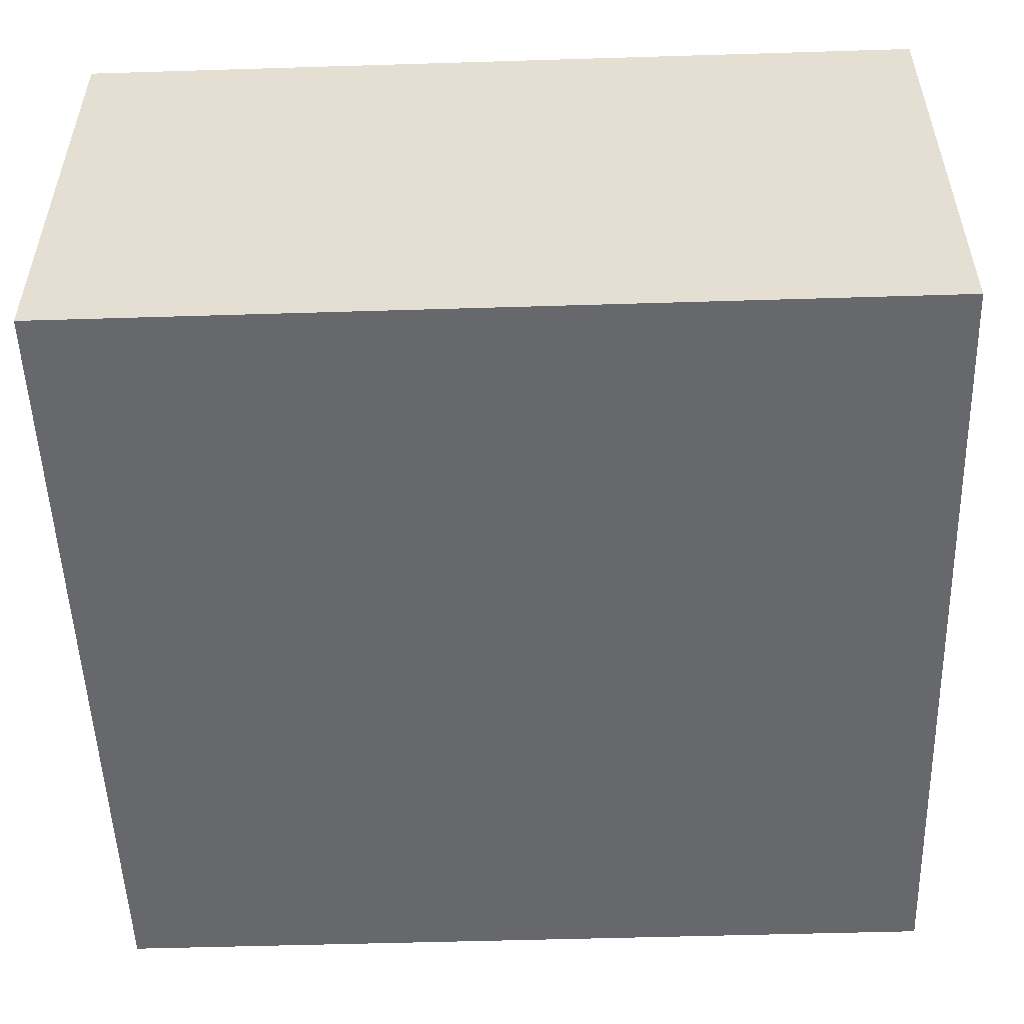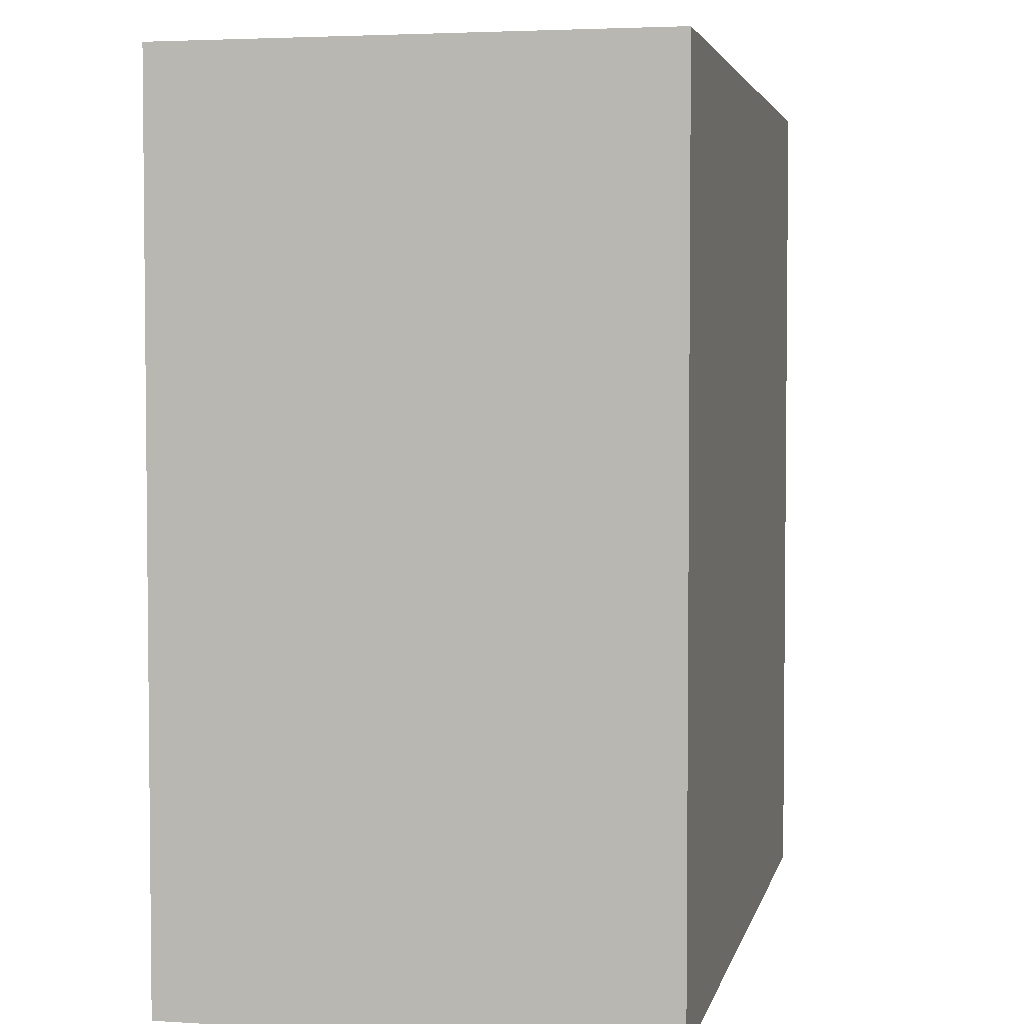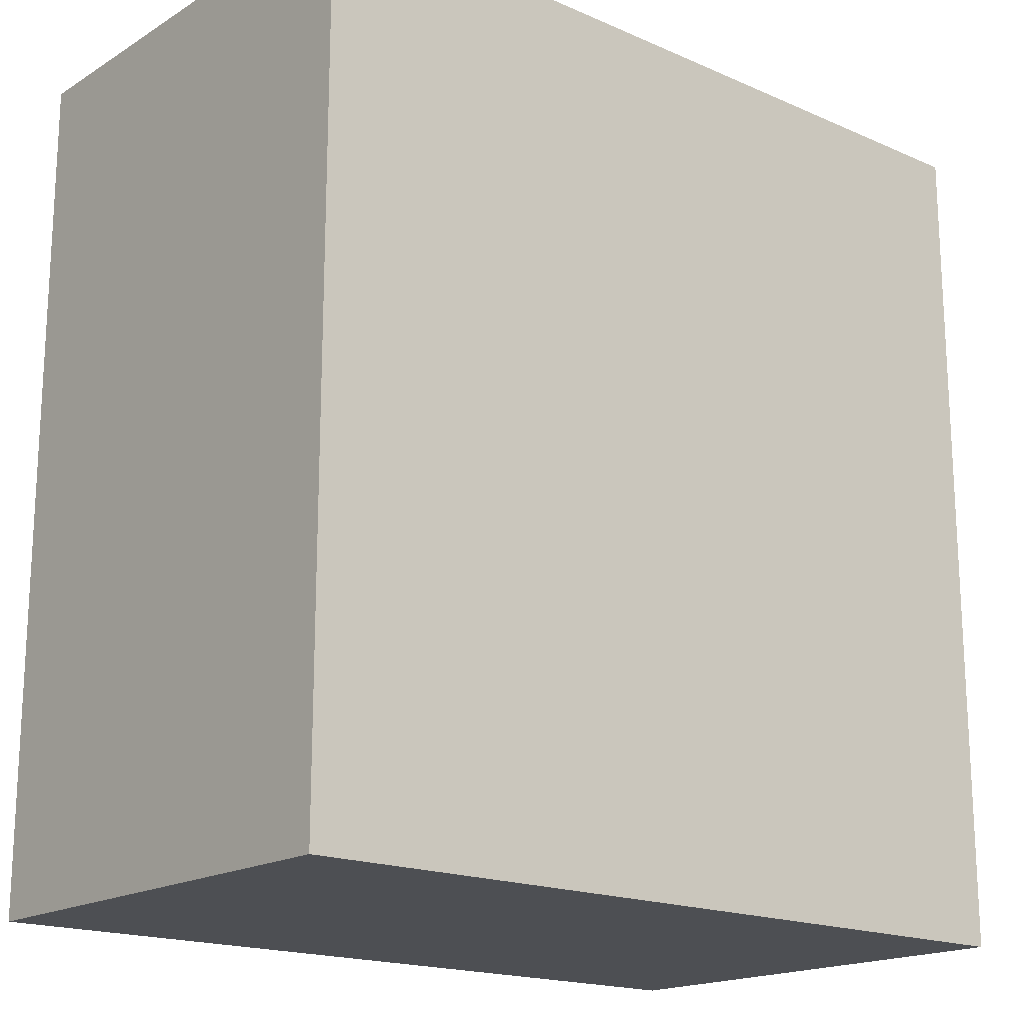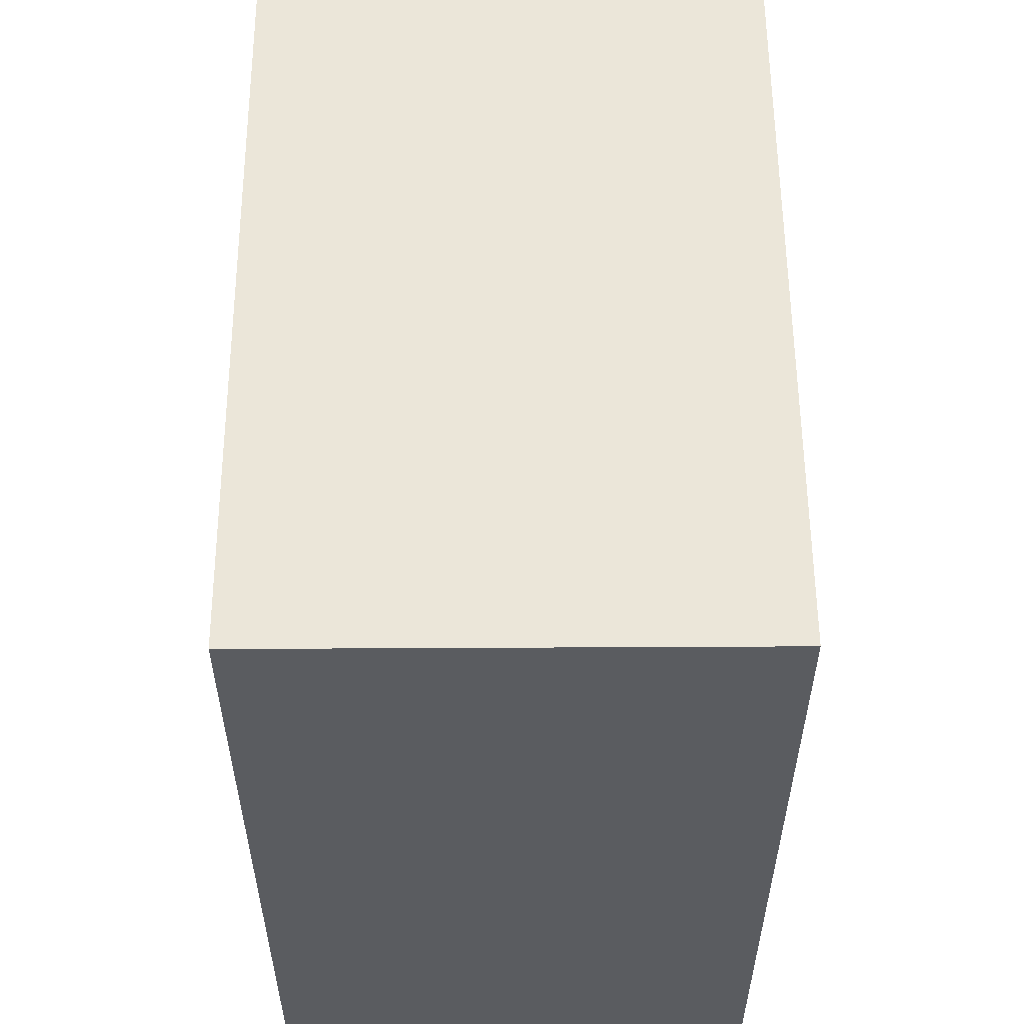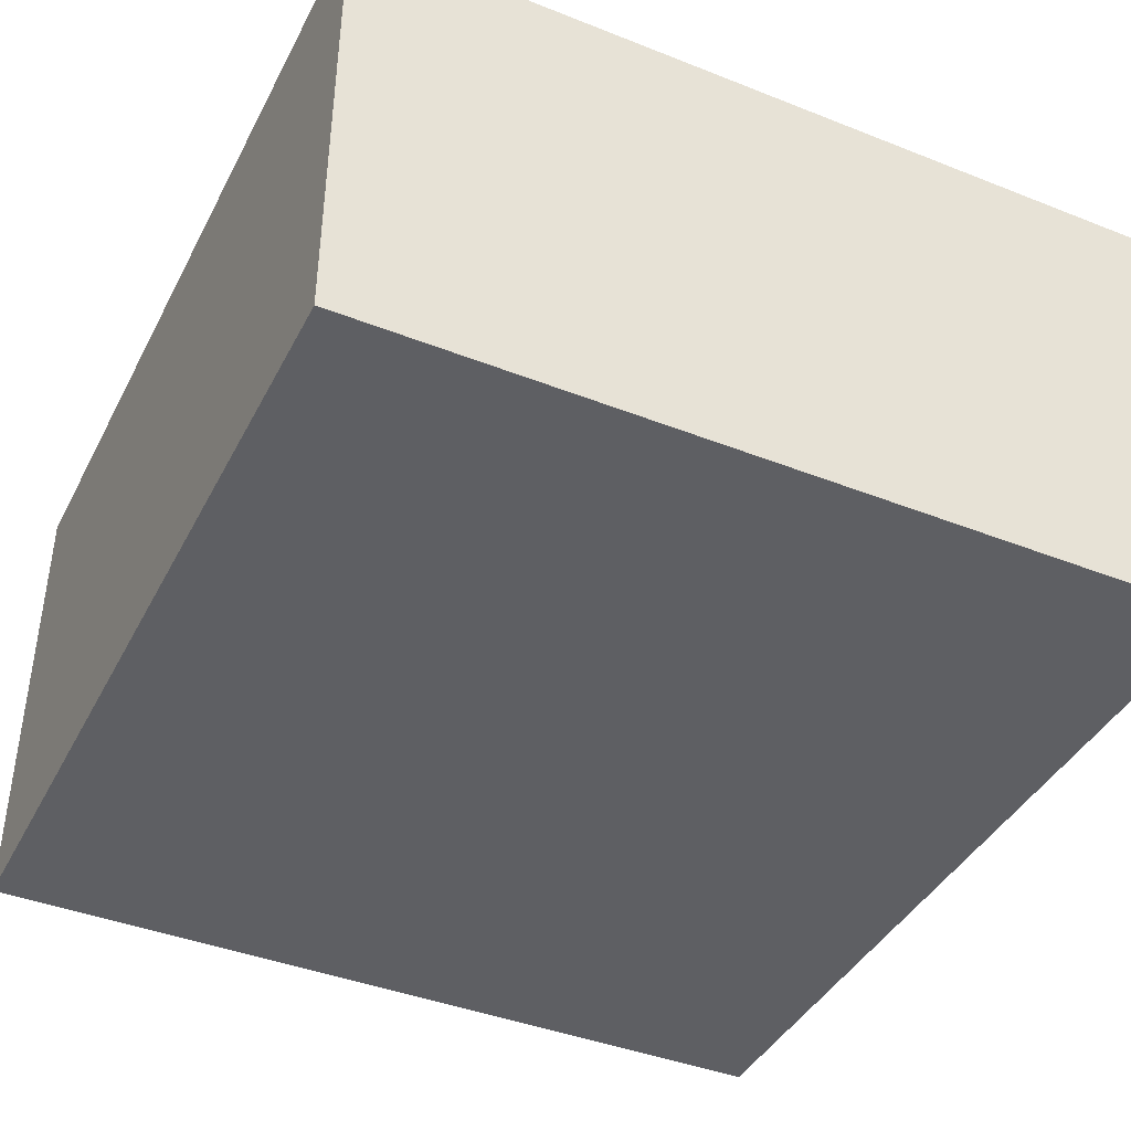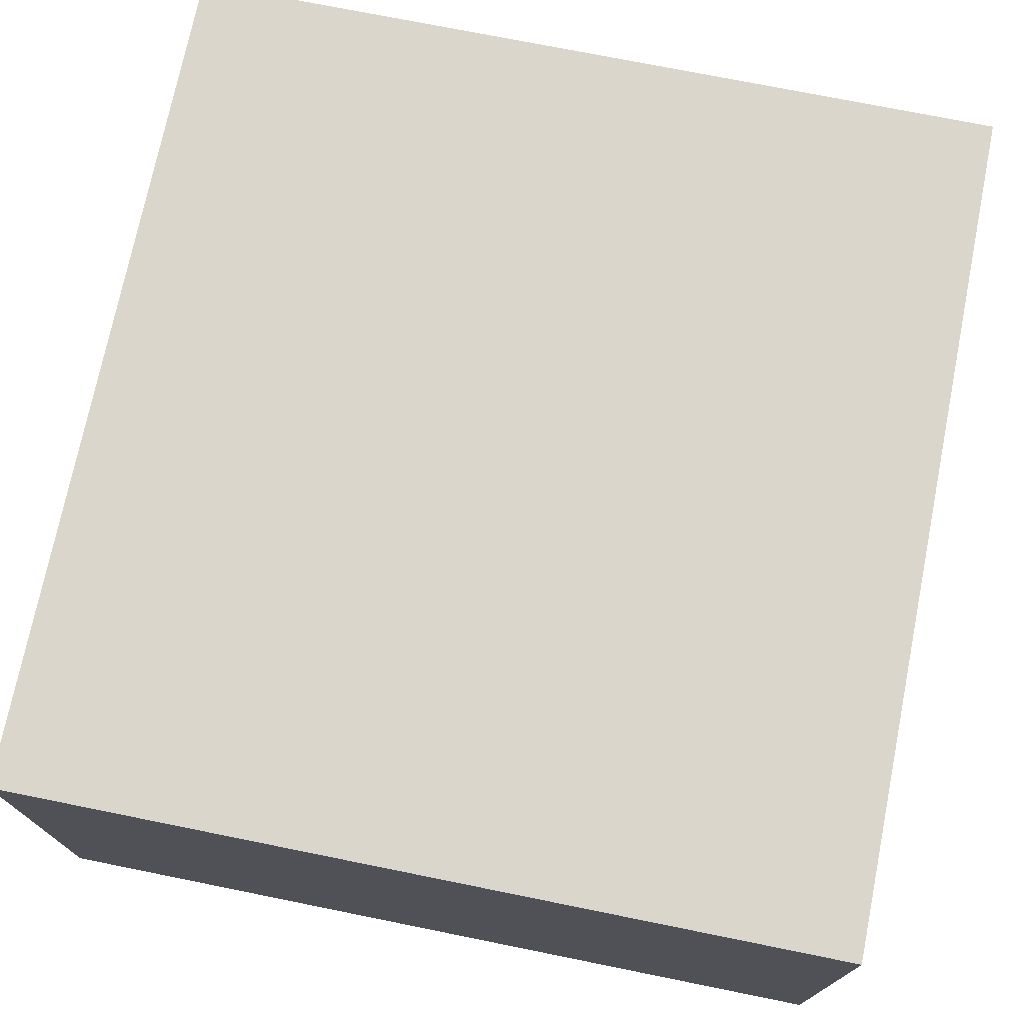
<metadata>
{"format":"obj","ext":"obj","renderer":"f3d","projection":"perspective","resolution":1024,"background":"white","views":[{"elev":-52.3,"azim":-88.1,"up":"+Z"},{"elev":3.6,"azim":102.0,"up":"+Y"},{"elev":-17.9,"azim":-40.4,"up":"+Y"},{"elev":56.3,"azim":-90.3,"up":"+Y"},{"elev":-41.3,"azim":154.4,"up":"+Z"},{"elev":73.6,"azim":-168.6,"up":"+Z"}]}
</metadata>
<code>
o lod3
v -5.3 0.8 6.8
v -5.3 0.8 0.8
v -5.3 11.6 6.8
v -5.3 11.6 0.8
v 5.1 0.8 6.8
v 5.1 0.8 0.8
v 5.1 11.6 6.8
v 5.1 11.6 0.8
v -5.3 0.8 6.8
v -5.3 11.6 6.8
v 5.1 0.8 6.8
v 5.1 11.6 6.8
v -5.3 0.8 0.8
v -5.3 11.6 0.8
v 5.1 0.8 0.8
v 5.1 11.6 0.8
v -5.3 0.8 6.8
v 5.1 0.8 6.8
v -5.3 0.8 0.8
v 5.1 0.8 0.8
v -5.3 11.6 6.8
v 5.1 11.6 6.8
v -5.3 11.6 0.8
v 5.1 11.6 0.8
f 3 2 1
f 4 2 3
f 5 6 7
f 7 6 8
f 11 10 9
f 12 10 11
f 13 14 15
f 15 14 16
f 19 18 17
f 20 18 19
f 21 22 23
f 23 22 24

</code>
